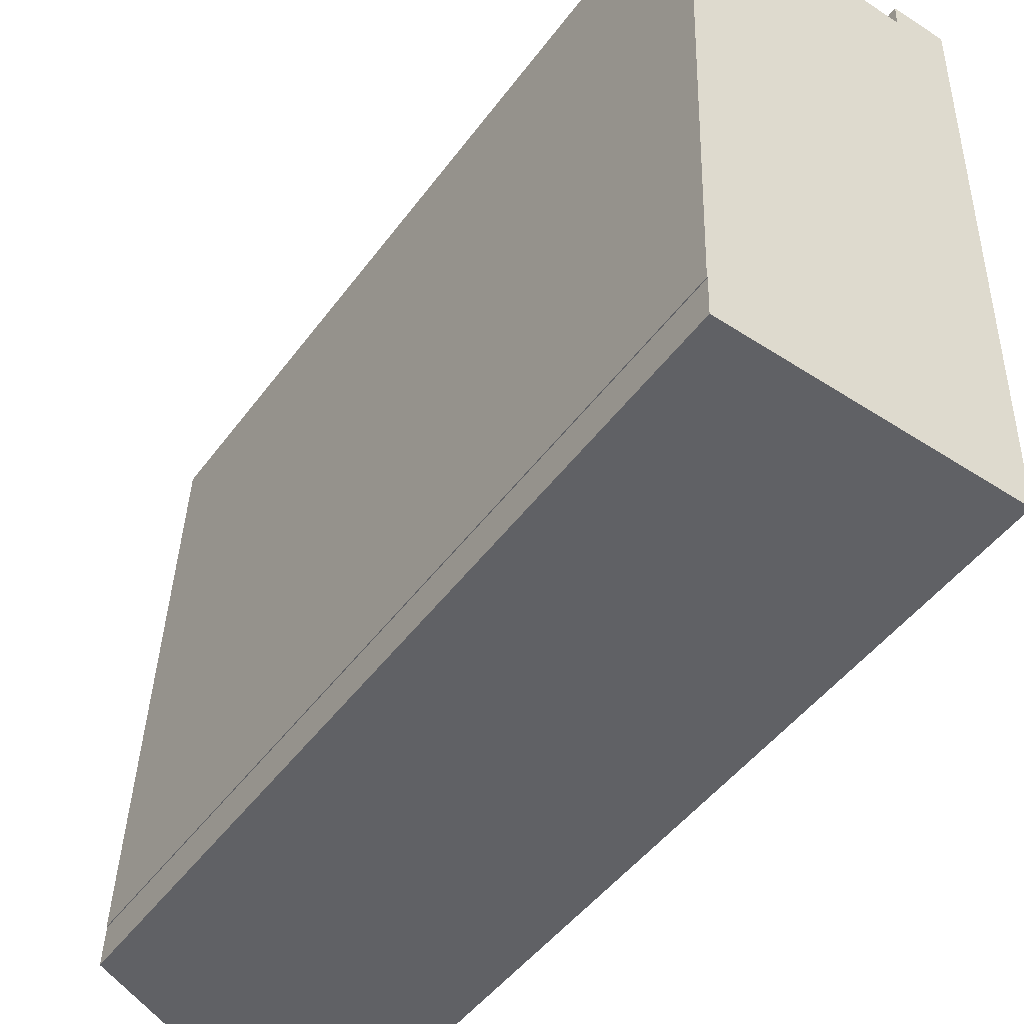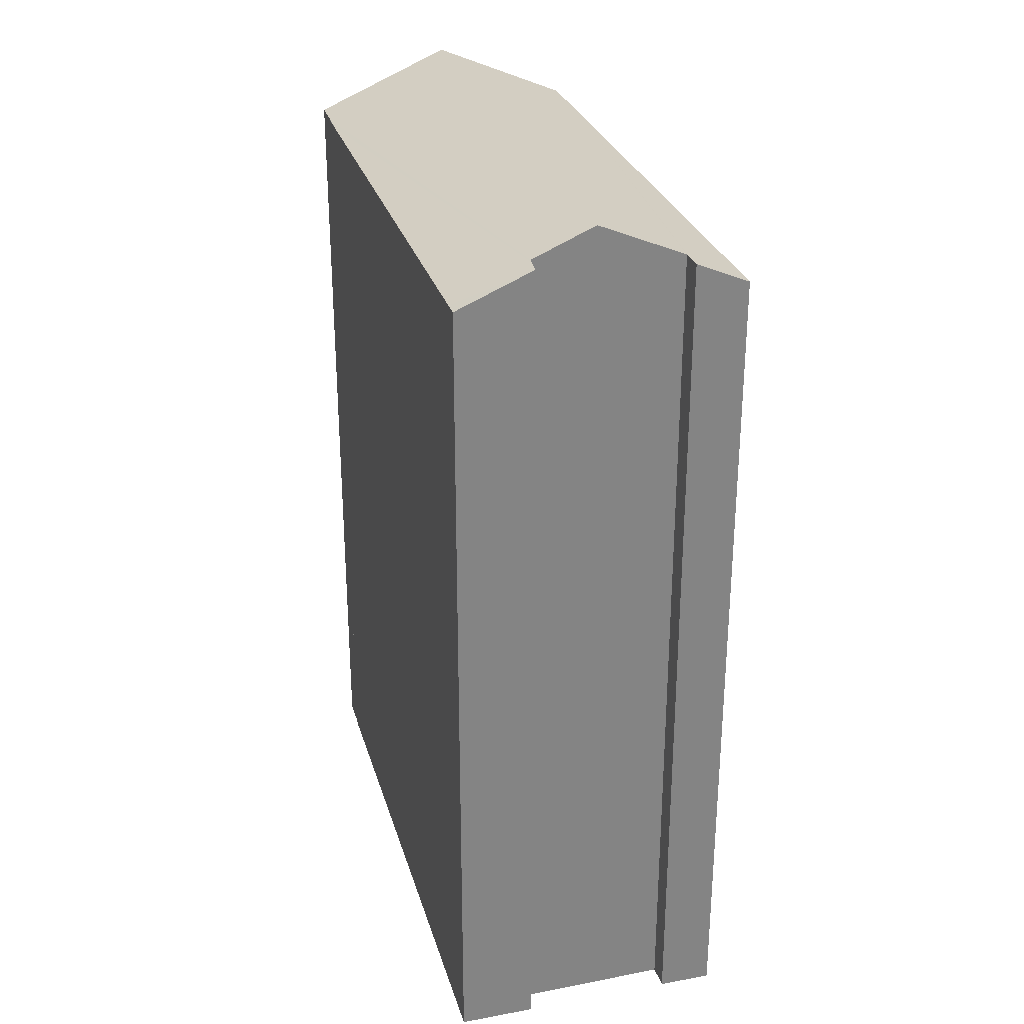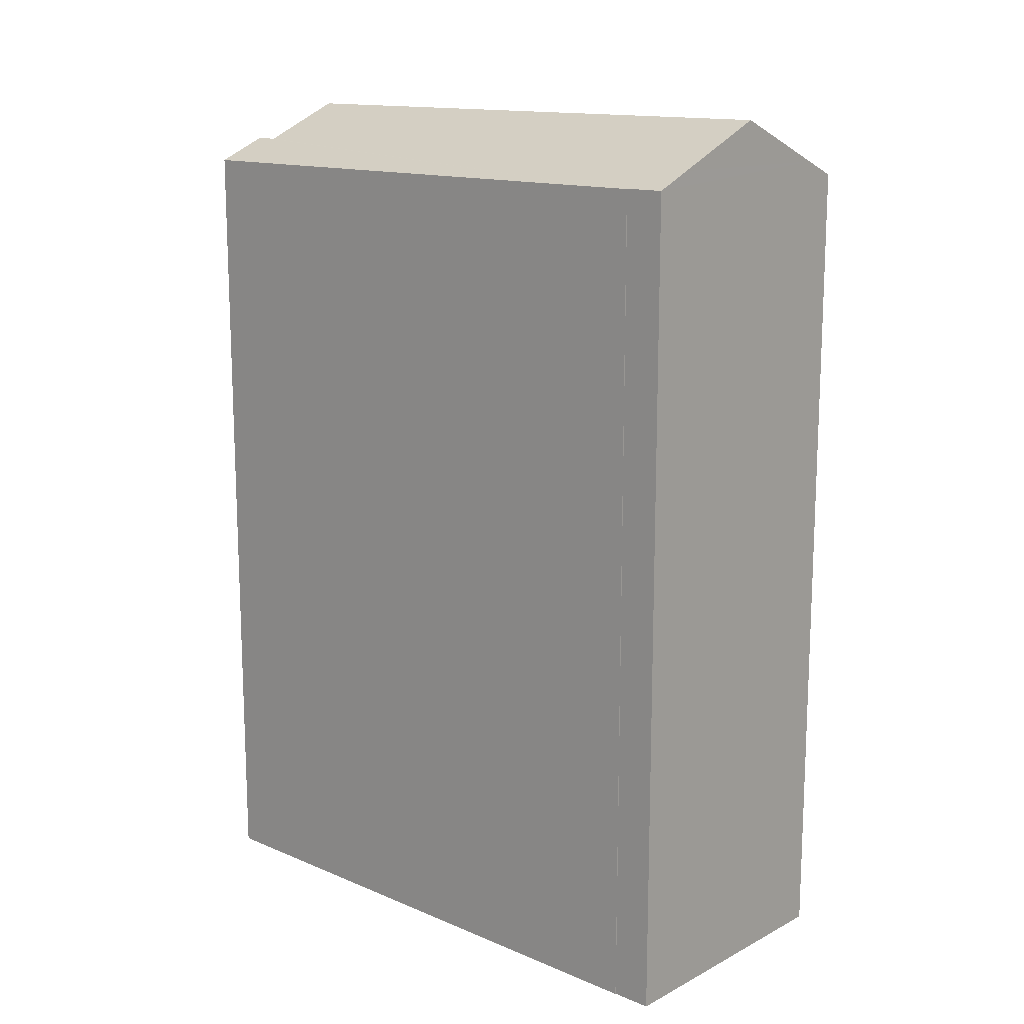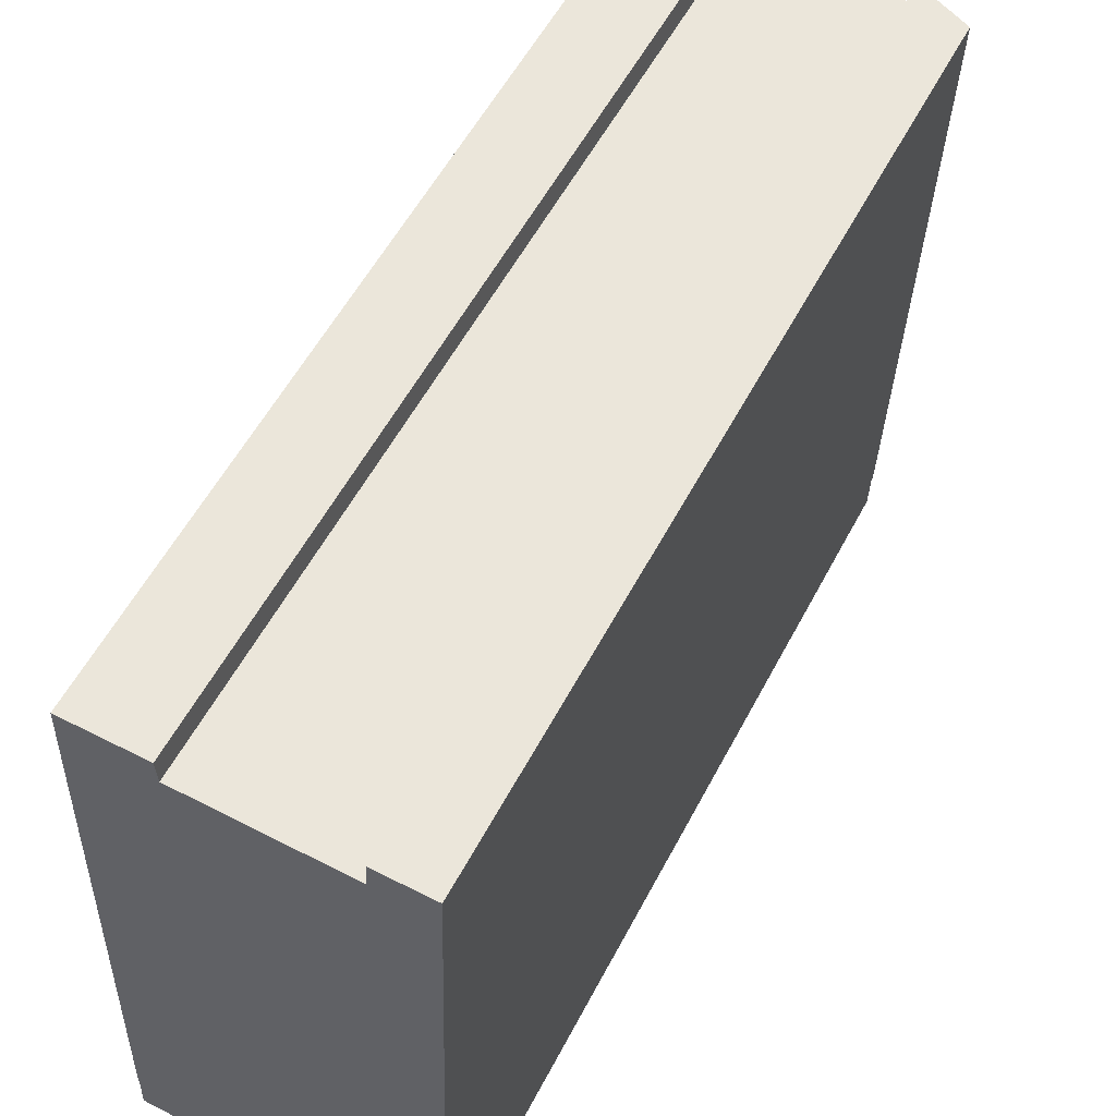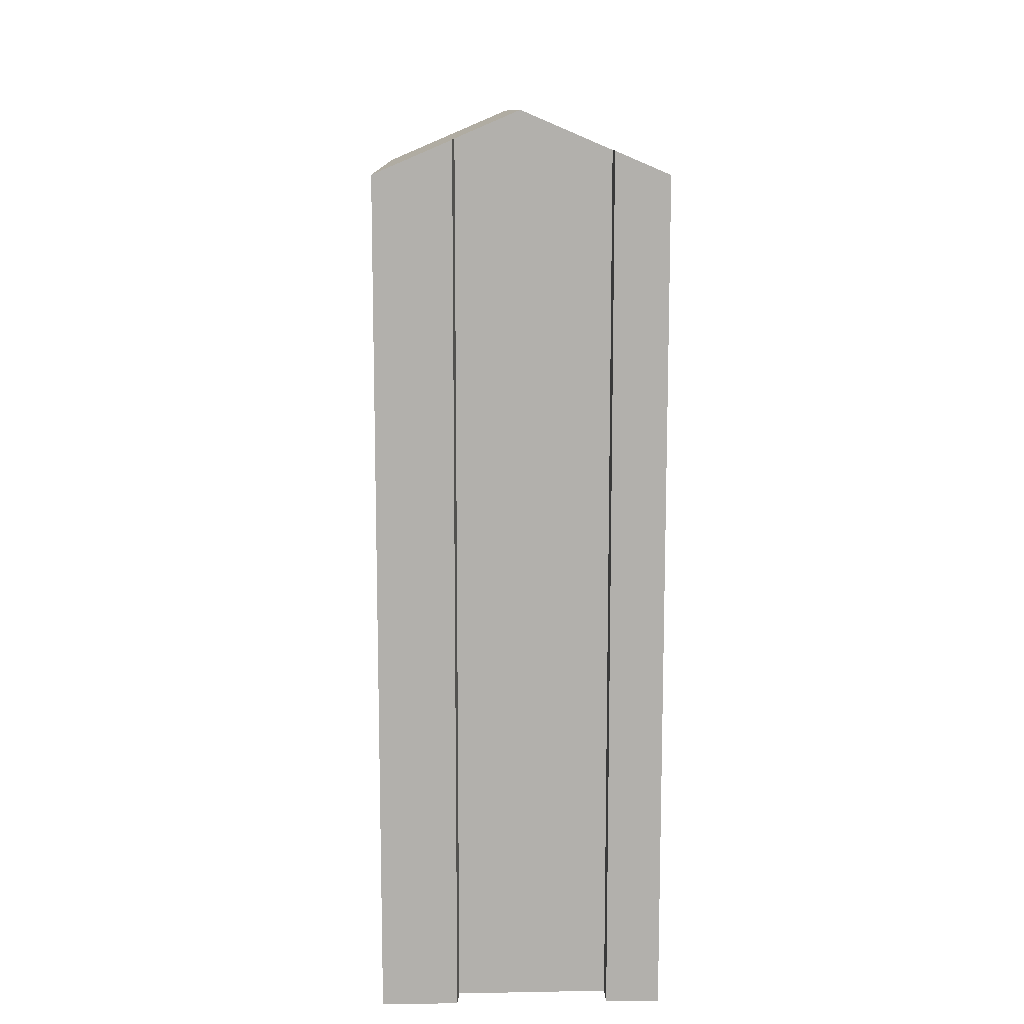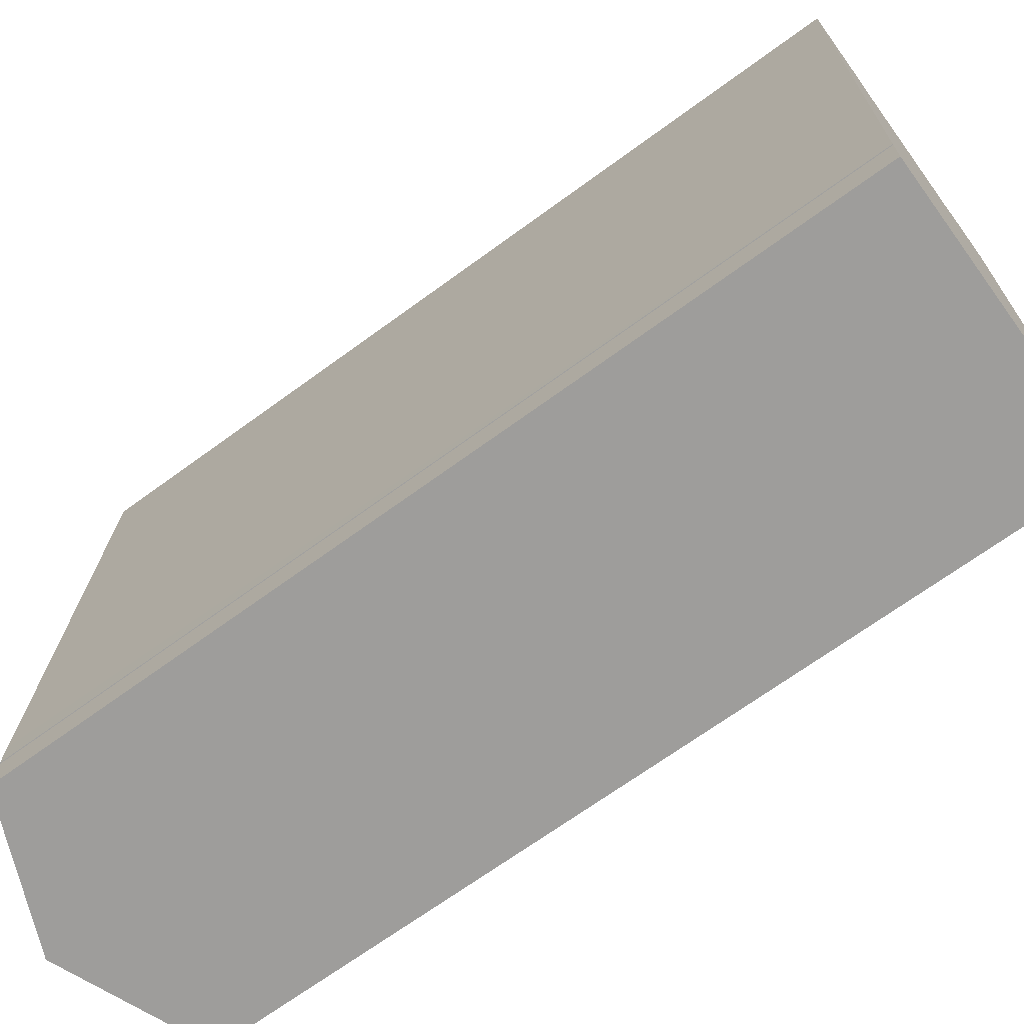
<metadata>
{"format":"obj","ext":"obj","renderer":"f3d","projection":"perspective","resolution":1024,"background":"white","views":[{"elev":-48.0,"azim":-34.7,"up":"+Z"},{"elev":28.5,"azim":-13.2,"up":"+Y"},{"elev":14.1,"azim":134.5,"up":"+Y"},{"elev":55.7,"azim":27.3,"up":"+Z"},{"elev":11.6,"azim":0.4,"up":"+Y"},{"elev":-68.8,"azim":-53.8,"up":"+Z"}]}
</metadata>
<code>
v  5.073 13.98 10.09
v  4.194 14.36 10.44
v  5.083 13.98 10.41
v  4.773 13.98 1.004
v  4.179 14.36 10.13
v  4.174 14.36 10.02
v  2.707 14.98 10.1
v  4.753 13.98 0.467
v  4.741 13.98 0.468
v  4.717 13.98 -0.212
v  4.078 14.26 -0.183
v  2.367 14.98 -0.106
v  1.642 14.53 10.53
v  0.363 13.98 10.3
v  0.373 13.98 10.58
v  0.03 13.97 1.16
v  1.659 14.54 10.25
v  1.665 14.54 10.15
v  0.024 13.98 0.679
v  0 13.98 8.558e-16
v  0.597 14.23 -0.027
v  0.024 -4.158e-17 0.679
v  0 0 0
v  0.012 -4.164e-17 0.68
v  0.012 13.97 0.68
v  0.363 -6.31e-16 10.3
v  0.373 -6.478e-16 10.58
v  0.03 -7.103e-17 1.16
v  4.174 -6.138e-16 10.02
v  4.194 -6.391e-16 10.44
v  4.179 -6.205e-16 10.13
v  4.741 -2.866e-17 0.468
v  4.753 -2.86e-17 0.467
v  4.717 1.298e-17 -0.212
v  0.597 1.653e-18 -0.027
v  4.078 1.121e-17 -0.183
v  2.367 6.491e-18 -0.106
v  1.642 -6.447e-16 10.53
v  1.665 -6.216e-16 10.15
v  2.707 -6.183e-16 10.1
v  5.083 -6.372e-16 10.41
v  1.659 -6.274e-16 10.25
v  5.073 -6.18e-16 10.09
v  4.773 -6.148e-17 1.004
g defaultobject
f 1 2 3
f 2 1 4
f 2 4 5
f 5 4 6
f 6 4 7
f 7 4 8
f 7 8 9
f 7 9 10
f 7 10 11
f 7 11 12
f 13 14 15
f 14 13 16
f 16 13 17
f 16 17 18
f 16 18 19
f 19 18 7
f 19 7 20
f 20 7 21
f 21 7 12
f 20 22 19
f 22 20 23
f 24 16 25
f 16 24 14
f 14 24 15
f 15 24 26
f 15 26 27
f 26 24 28
f 29 5 6
f 5 29 2
f 2 29 30
f 30 29 31
f 22 25 19
f 25 22 24
f 8 32 9
f 32 8 33
f 11 21 12
f 21 11 10
f 21 10 34
f 21 34 20
f 20 34 35
f 20 35 23
f 35 34 36
f 35 36 37
f 15 38 13
f 38 15 27
f 18 6 7
f 6 18 39
f 6 39 29
f 29 39 40
f 30 3 2
f 3 30 41
f 17 39 18
f 39 17 13
f 39 13 38
f 39 38 42
f 41 1 3
f 1 41 4
f 4 41 8
f 8 41 33
f 33 41 43
f 33 43 44
f 9 34 10
f 34 9 32
f 41 29 43
f 29 41 31
f 31 41 30
f 44 32 33
f 32 44 37
f 37 44 35
f 35 44 43
f 35 43 23
f 23 43 22
f 22 43 24
f 24 43 28
f 28 43 29
f 28 29 40
f 28 40 39
f 28 39 26
f 26 39 42
f 26 42 38
f 26 38 27
f 32 36 34
f 36 32 37

</code>
